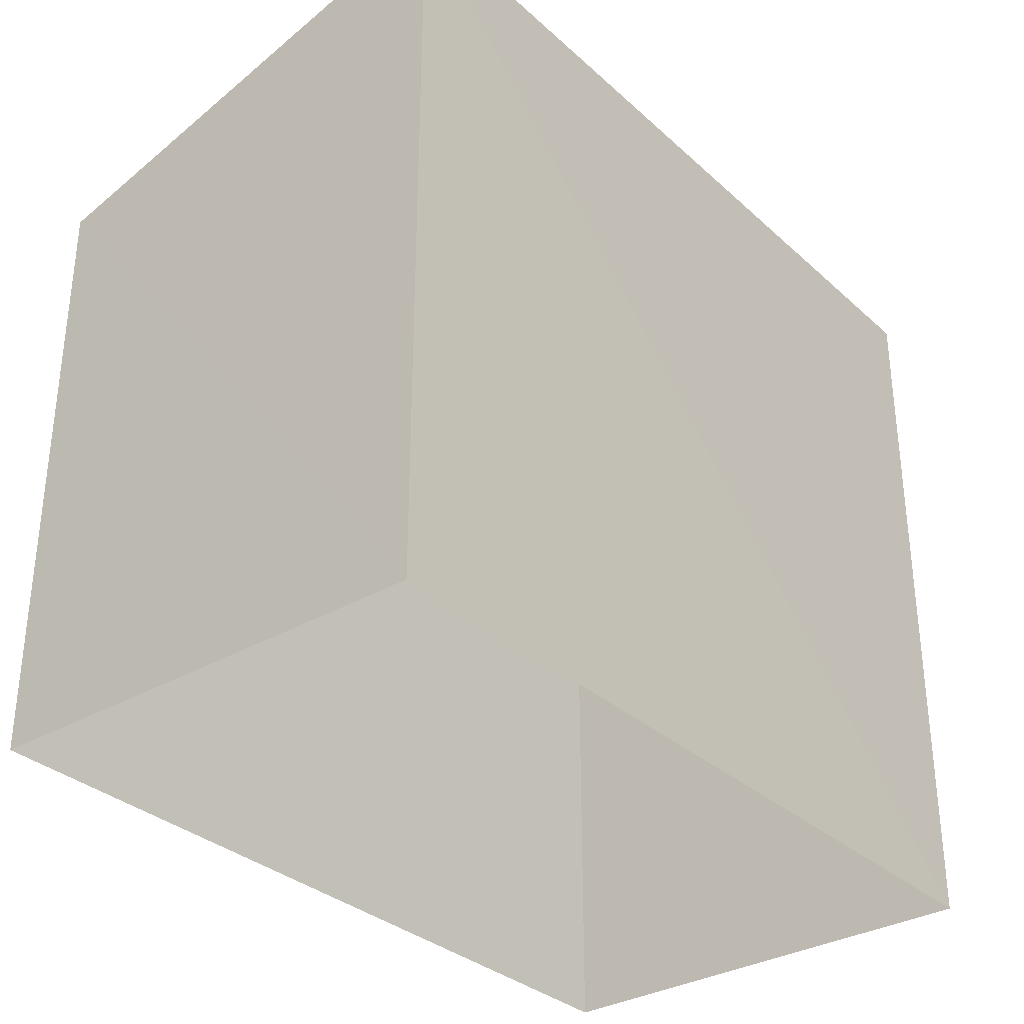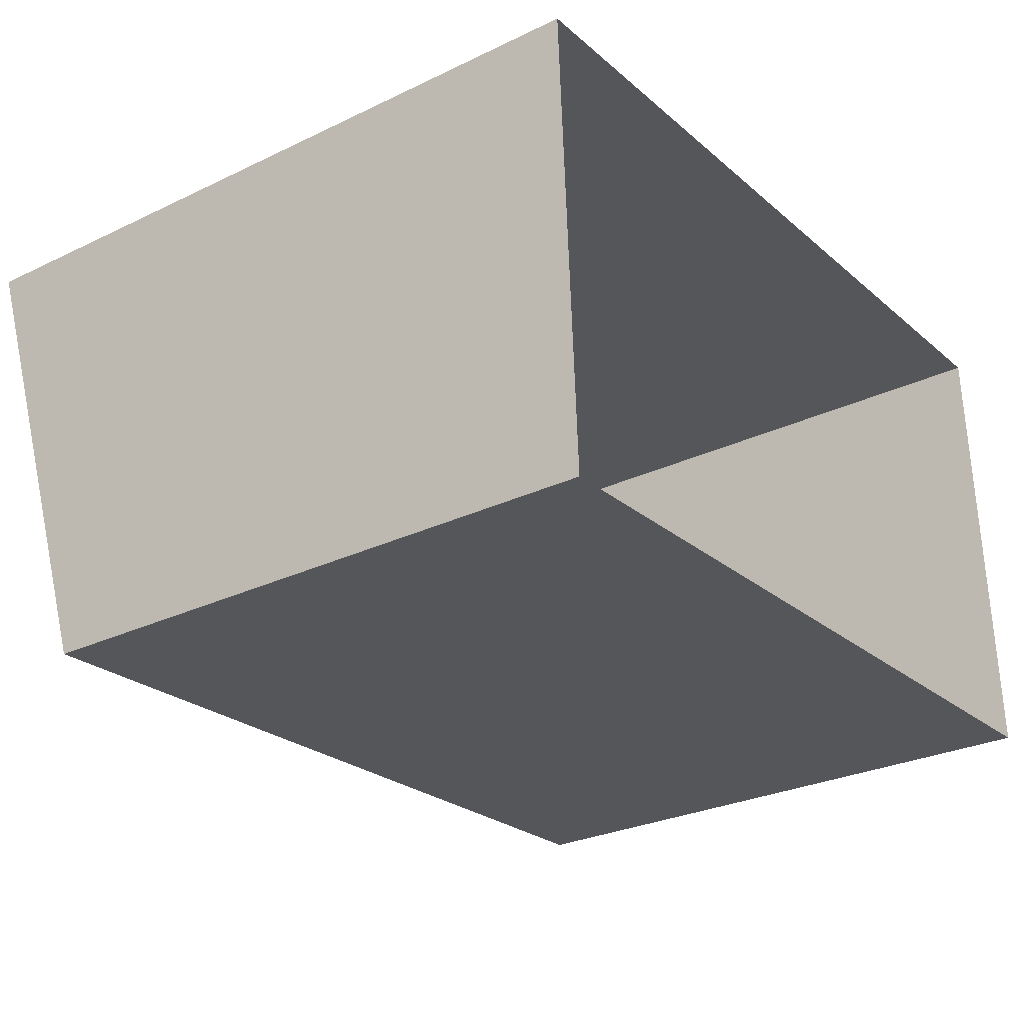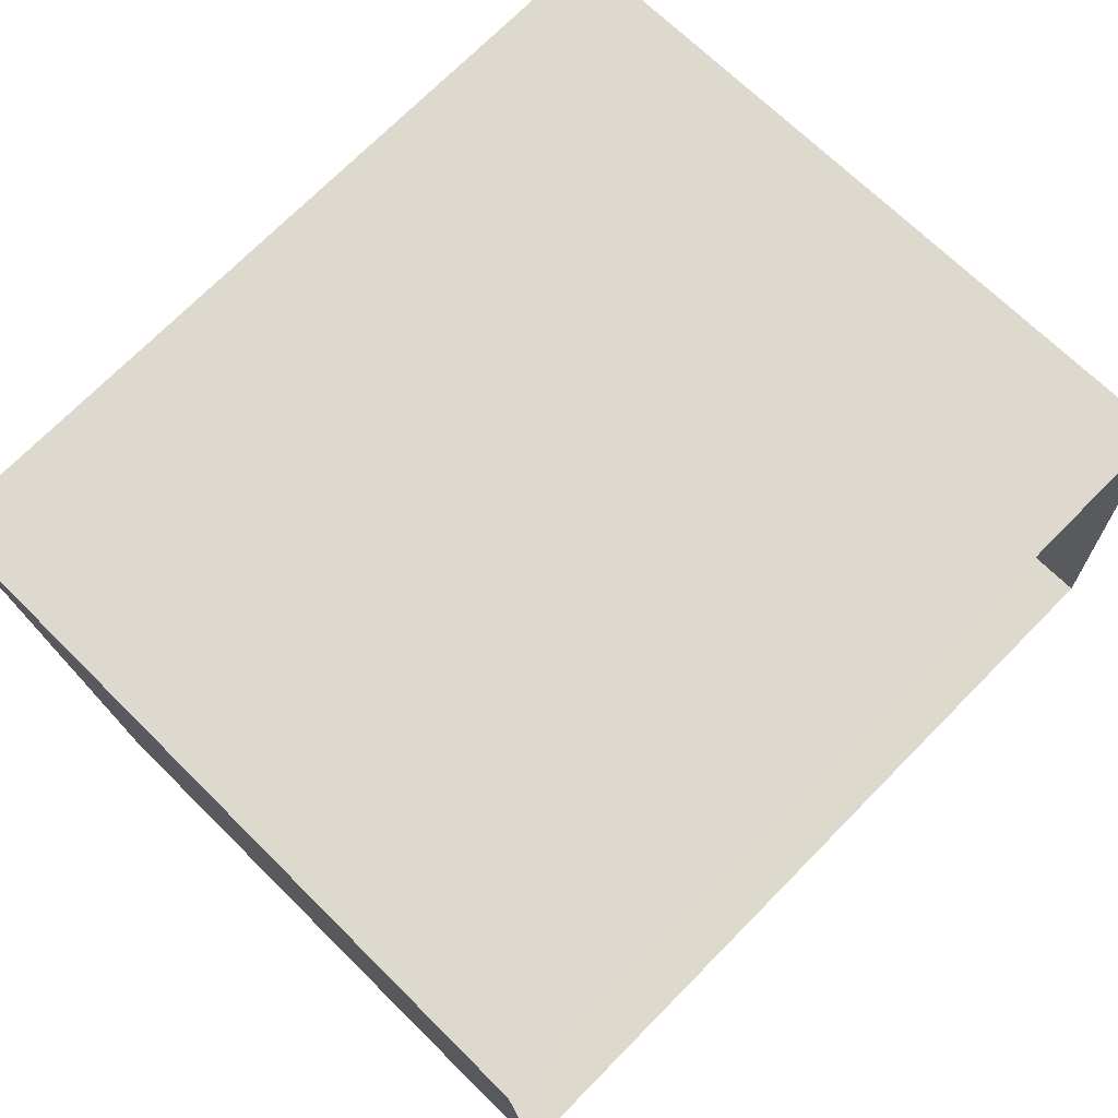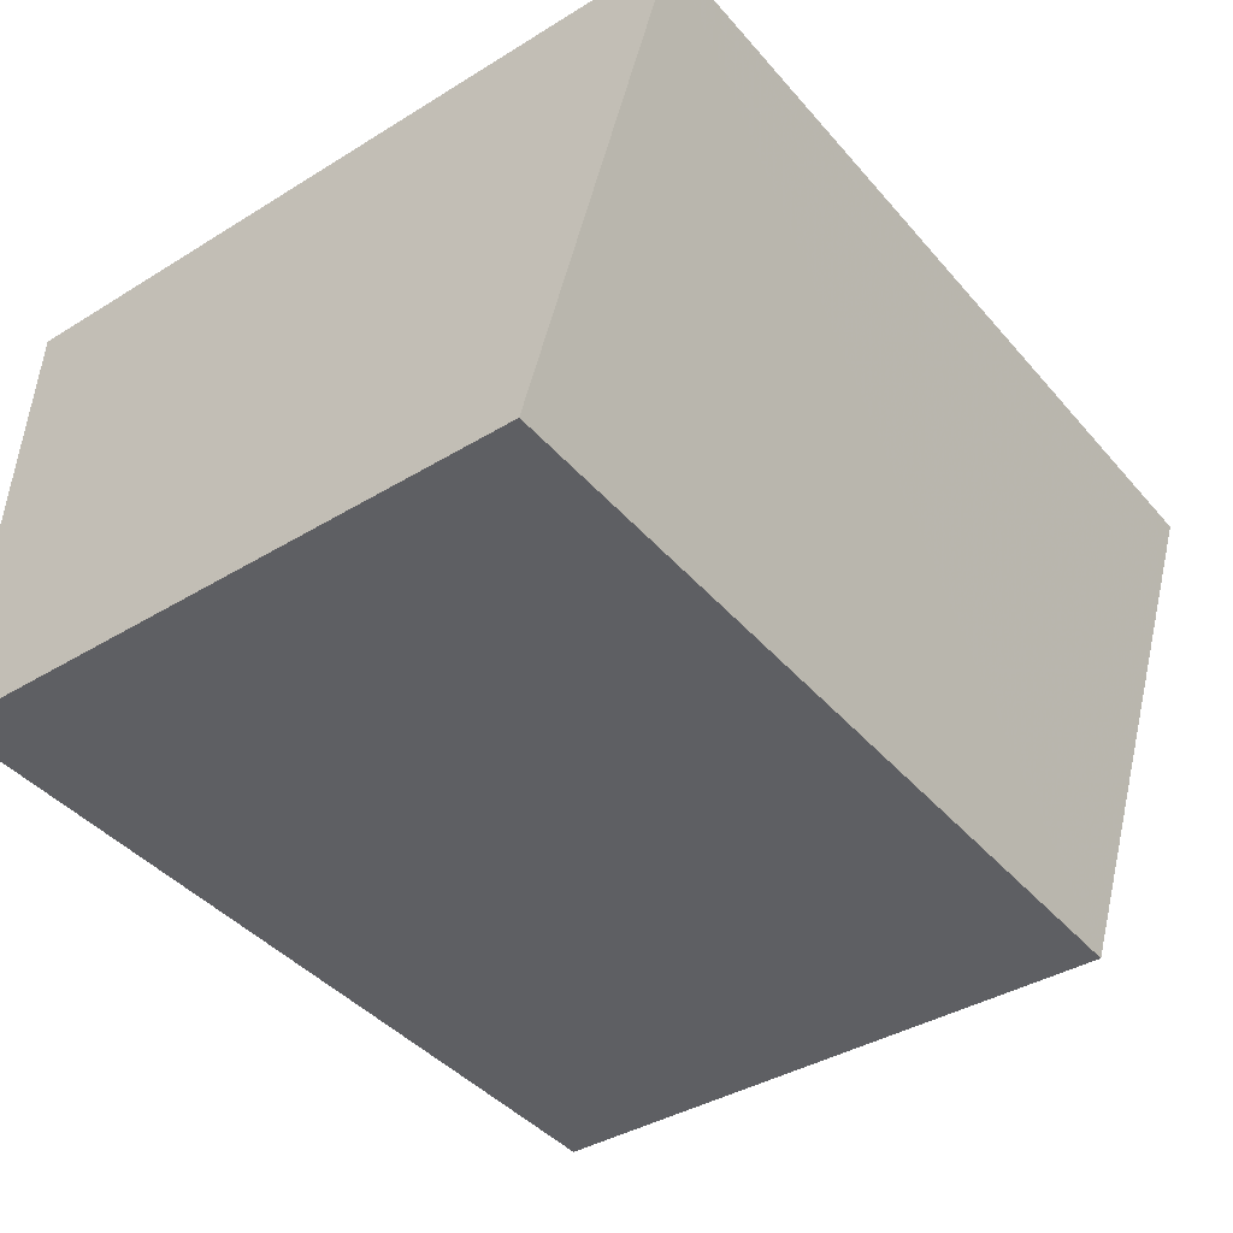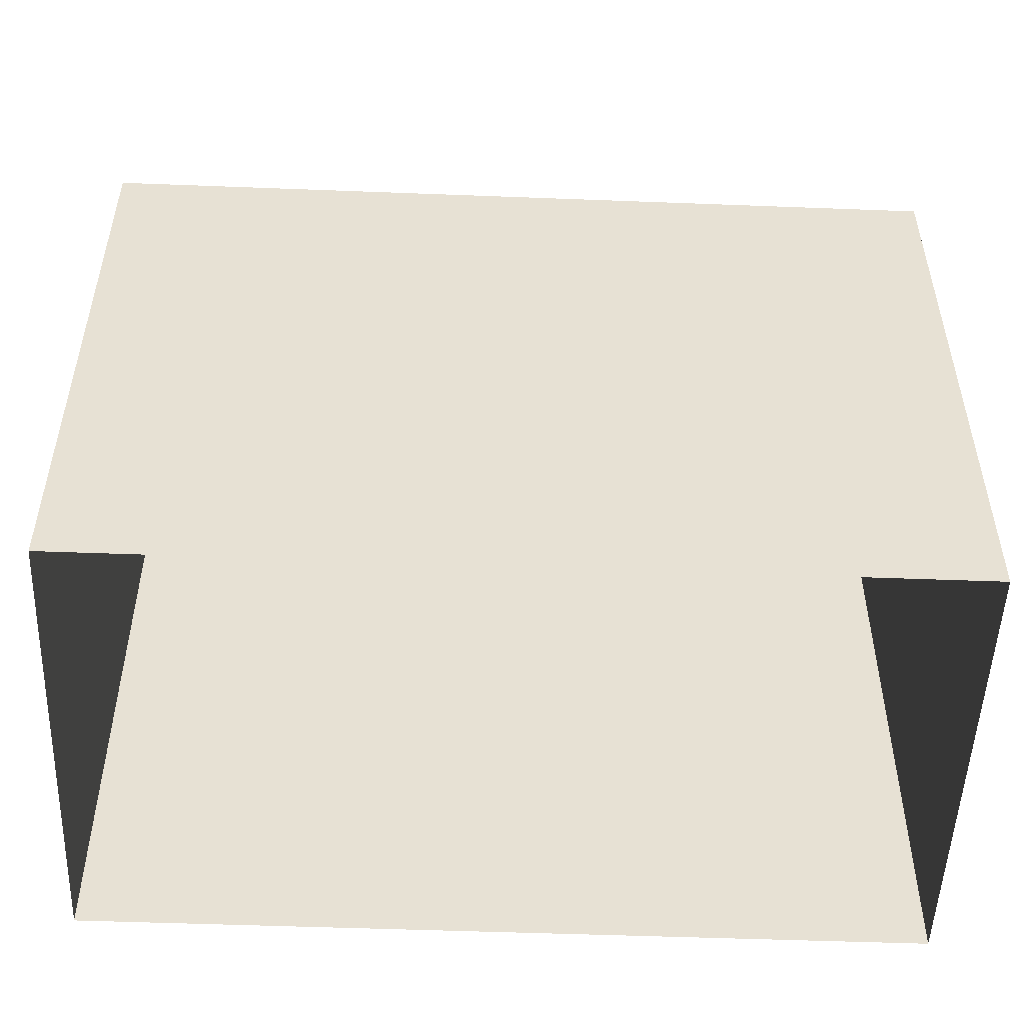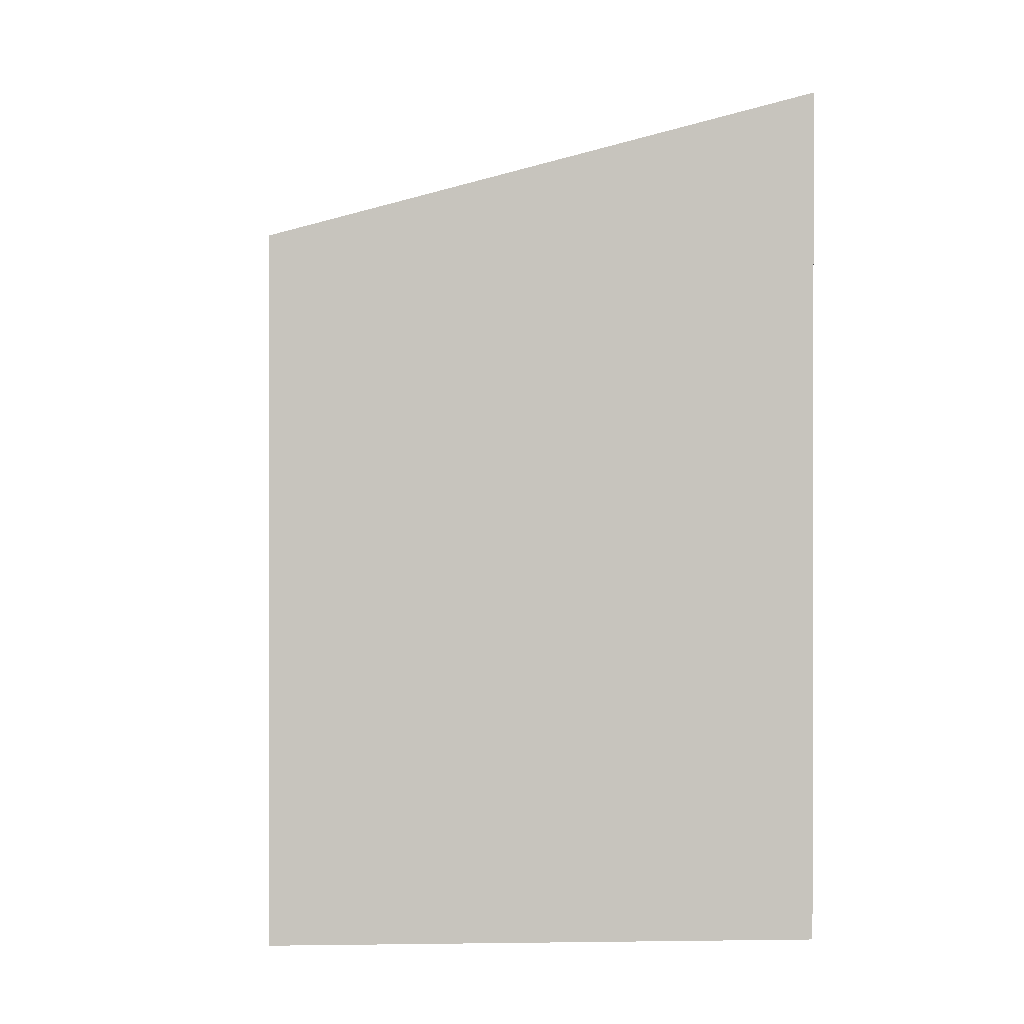
<metadata>
{"format":"obj","ext":"obj","renderer":"f3d","projection":"perspective","resolution":1024,"background":"white","views":[{"elev":-32.7,"azim":126.3,"up":"+Z"},{"elev":-27.8,"azim":126.1,"up":"+Y"},{"elev":69.3,"azim":134.8,"up":"+Y"},{"elev":-39.3,"azim":-52.6,"up":"+Y"},{"elev":-51.2,"azim":-5.1,"up":"+Z"},{"elev":0.6,"azim":83.5,"up":"+Z"}]}
</metadata>
<code>
v -3.729e+05 -1.05e+05 24.66
v -3.729e+05 -1.05e+05 24.66
v -3.729e+05 -1.05e+05 24.66
v -3.729e+05 -1.05e+05 24.66
v -3.729e+05 -1.05e+05 35.29
v -3.729e+05 -1.05e+05 33.46
v -3.729e+05 -1.05e+05 33.46
v -3.729e+05 -1.05e+05 35.29
f 1 2 3
f 4 1 3
f 5 6 7
f 8 5 7
f 7 3 2
f 8 7 2
f 6 1 4
f 6 5 1
f 8 2 1
f 5 8 1
f 6 4 3
f 7 6 3

</code>
